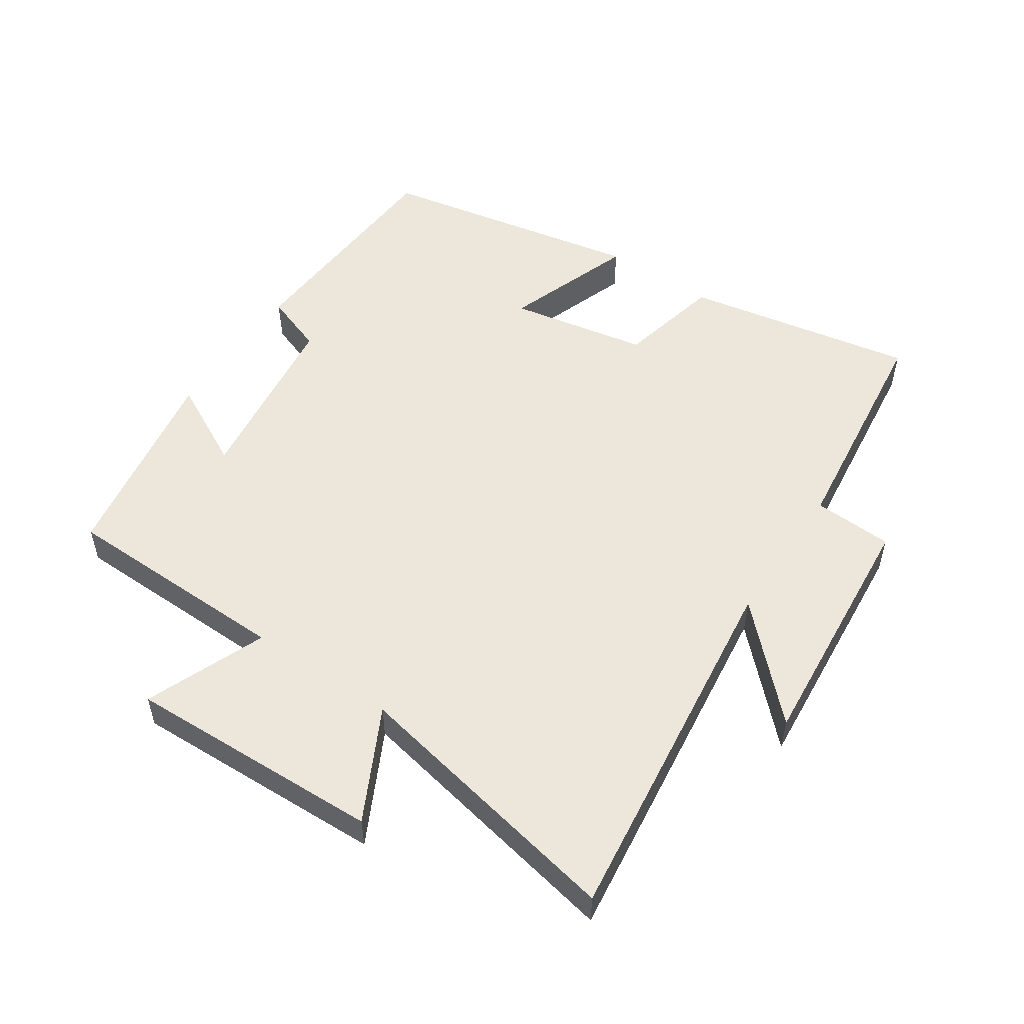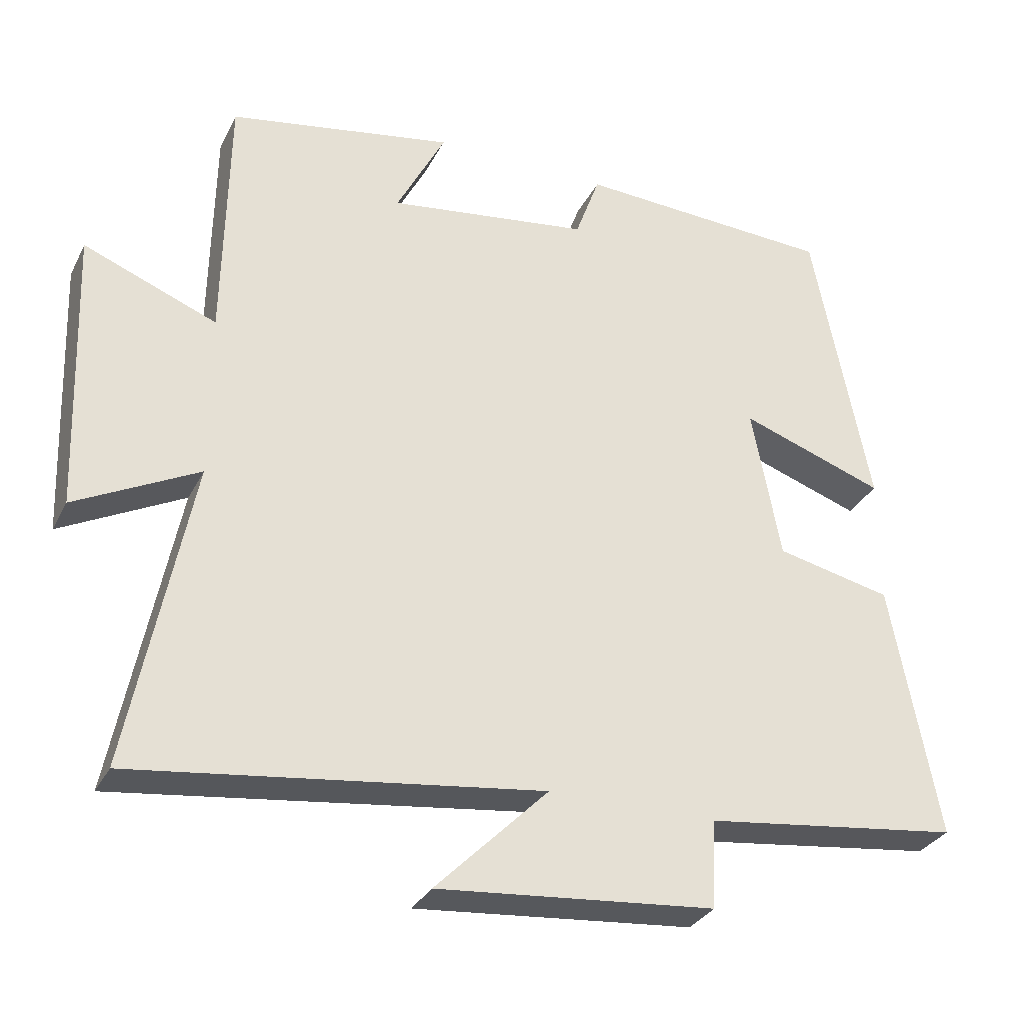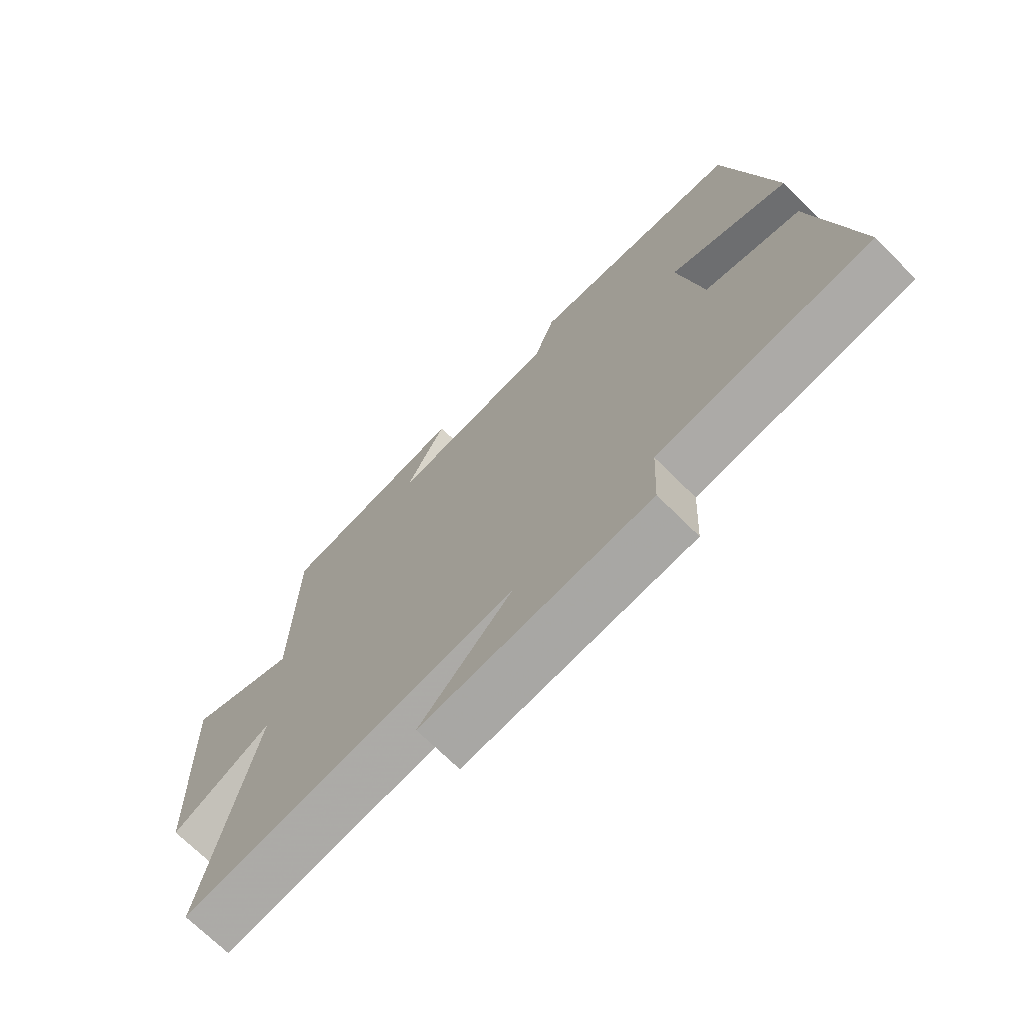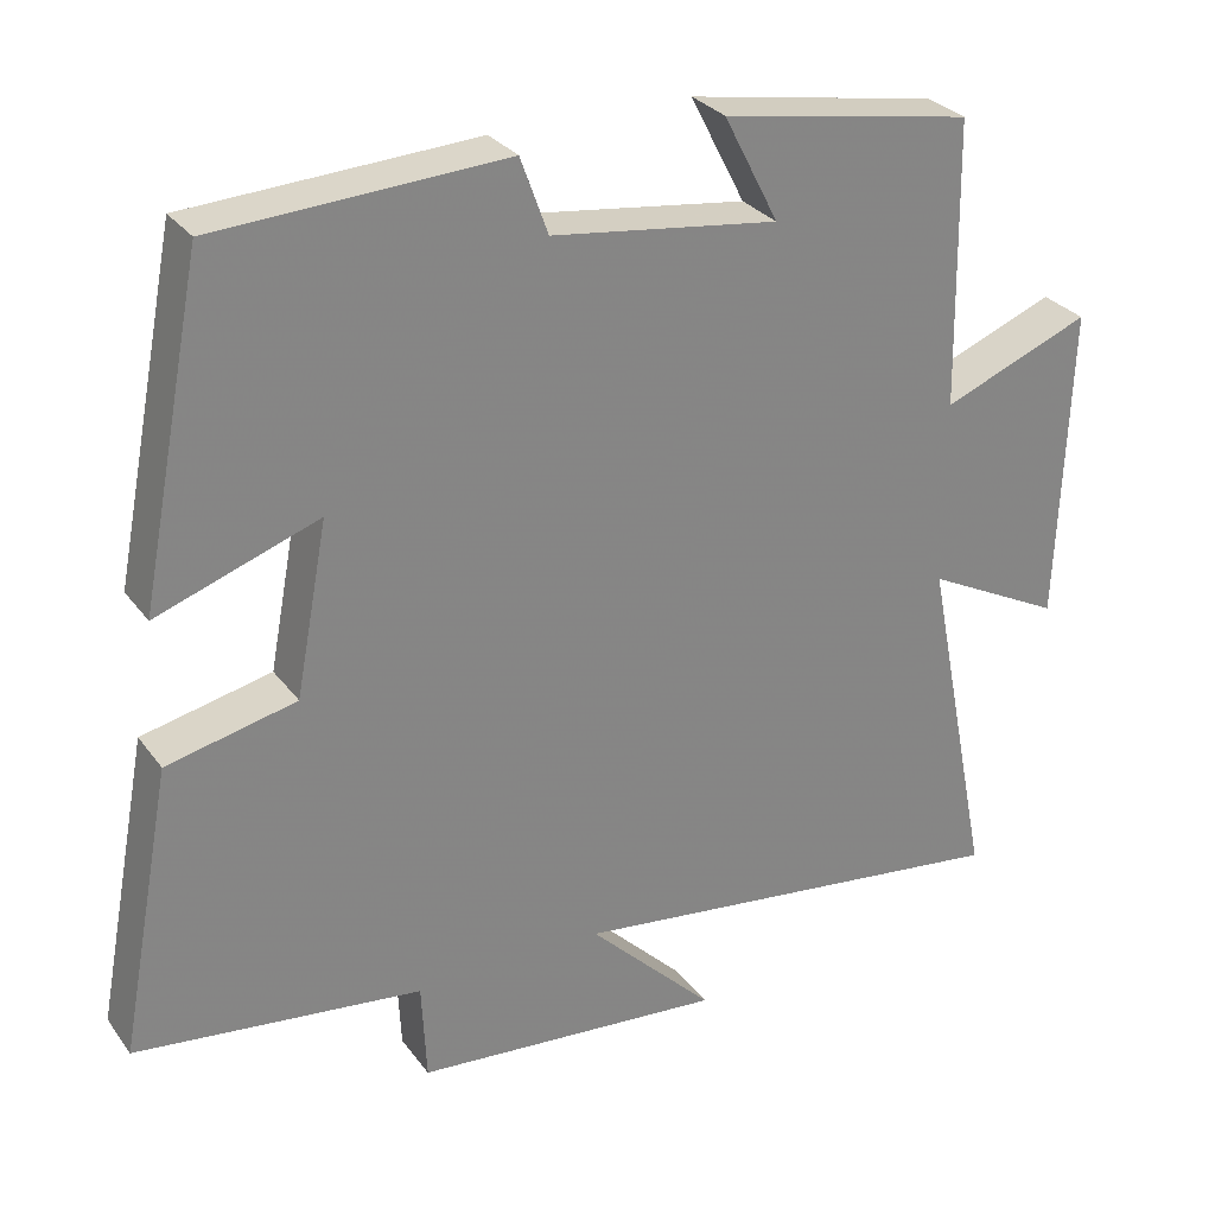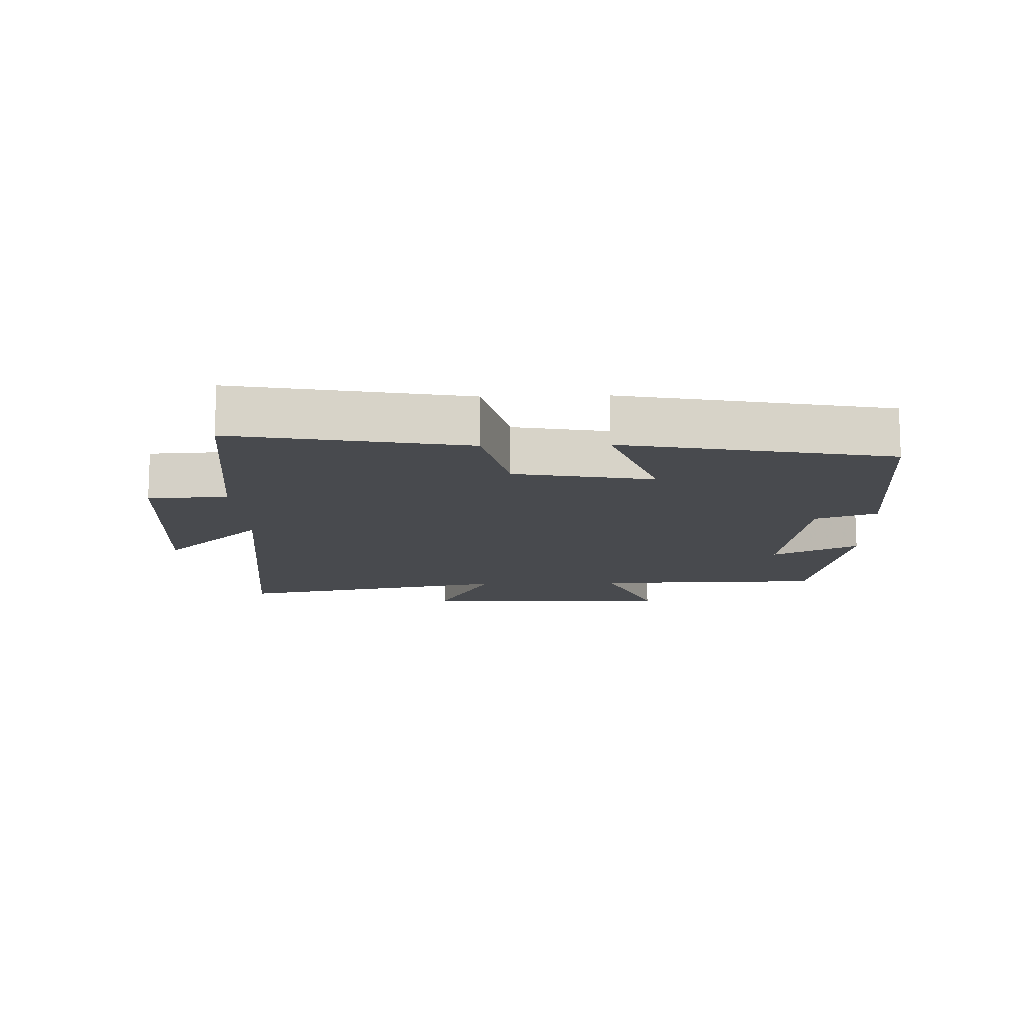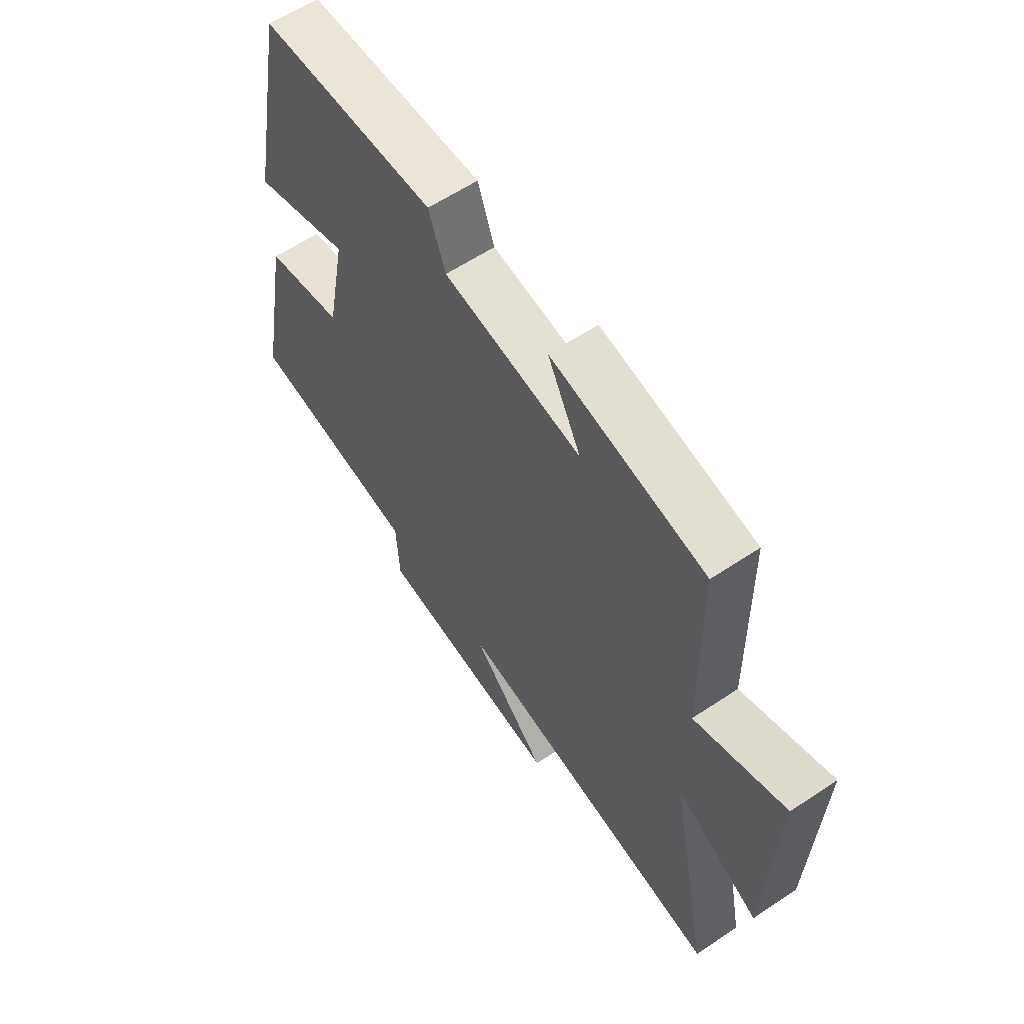
<metadata>
{"format":"obj","ext":"obj","renderer":"f3d","projection":"perspective","resolution":1024,"background":"white","views":[{"elev":52.8,"azim":124.1,"up":"+Y"},{"elev":-31.0,"azim":156.9,"up":"+Z"},{"elev":-70.6,"azim":-134.9,"up":"+Z"},{"elev":29.1,"azim":-29.2,"up":"+Z"},{"elev":-12.9,"azim":-88.1,"up":"+Y"},{"elev":60.6,"azim":55.7,"up":"+Z"}]}
</metadata>
<code>
v -0.421 0.07 0.481
v -0.064 0.07 0.5
v -0.03 0.07 0.406
v 0.25 0.07 0.368
v 0.182 0.07 0.5
v 0.494 0.07 0.445
v 0.5 0.07 0.091
v 0.684 0.07 0.164
v 0.67 0.07 -0.228
v 0.5 0.07 -0.141
v 0.585 0.07 -0.571
v 0.023 0.07 -0.5
v 0.179 0.07 -0.656
v -0.205 0.07 -0.622
v -0.211 0.07 -0.5
v -0.566 0.07 -0.456
v -0.5 0.07 -0.103
v -0.34 0.07 -0.067
v -0.3 0.07 0.145
v -0.5 0.07 0.075
v -0.421 0 0.481
v -0.064 0 0.5
v -0.03 0 0.406
v 0.25 0 0.368
v 0.182 0 0.5
v 0.494 0 0.445
v 0.5 0 0.091
v 0.684 0 0.164
v 0.67 0 -0.228
v 0.5 0 -0.141
v 0.585 0 -0.571
v 0.023 0 -0.5
v 0.179 0 -0.656
v -0.205 0 -0.622
v -0.211 0 -0.5
v -0.566 0 -0.456
v -0.5 0 -0.103
v -0.34 0 -0.067
v -0.3 0 0.145
v -0.5 0 0.075
f 1 2 3
f 20 1 3
f 19 20 3
f 18 19 3 4
f 15 16 17 18
f 15 18 4
f 12 13 14 15
f 12 15 4
f 10 11 12 4
f 7 8 9 10
f 7 10 4
f 4 5 6 7
f 23 22 21
f 23 21 40
f 23 40 39
f 24 23 39 38
f 38 37 36 35
f 24 38 35
f 35 34 33 32
f 24 35 32
f 24 32 31 30
f 30 29 28 27
f 24 30 27
f 27 26 25 24
f 1 21 22 2
f 2 22 23 3
f 3 23 24 4
f 4 24 25 5
f 5 25 26 6
f 6 26 27 7
f 7 27 28 8
f 8 28 29 9
f 9 29 30 10
f 10 30 31 11
f 11 31 32 12
f 12 32 33 13
f 13 33 34 14
f 14 34 35 15
f 15 35 36 16
f 16 36 37 17
f 17 37 38 18
f 18 38 39 19
f 19 39 40 20
f 20 40 21 1

</code>
